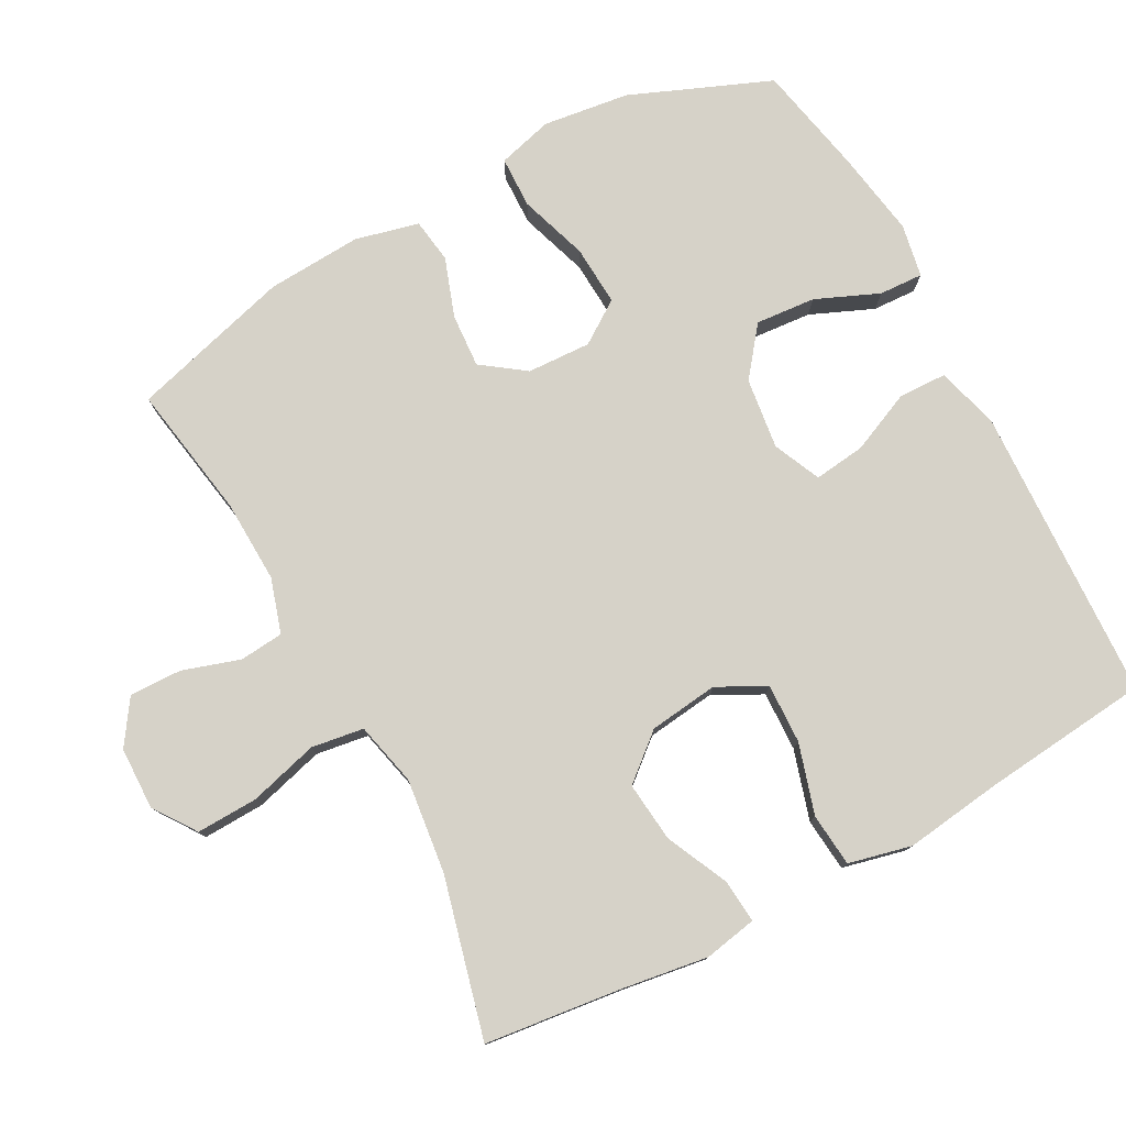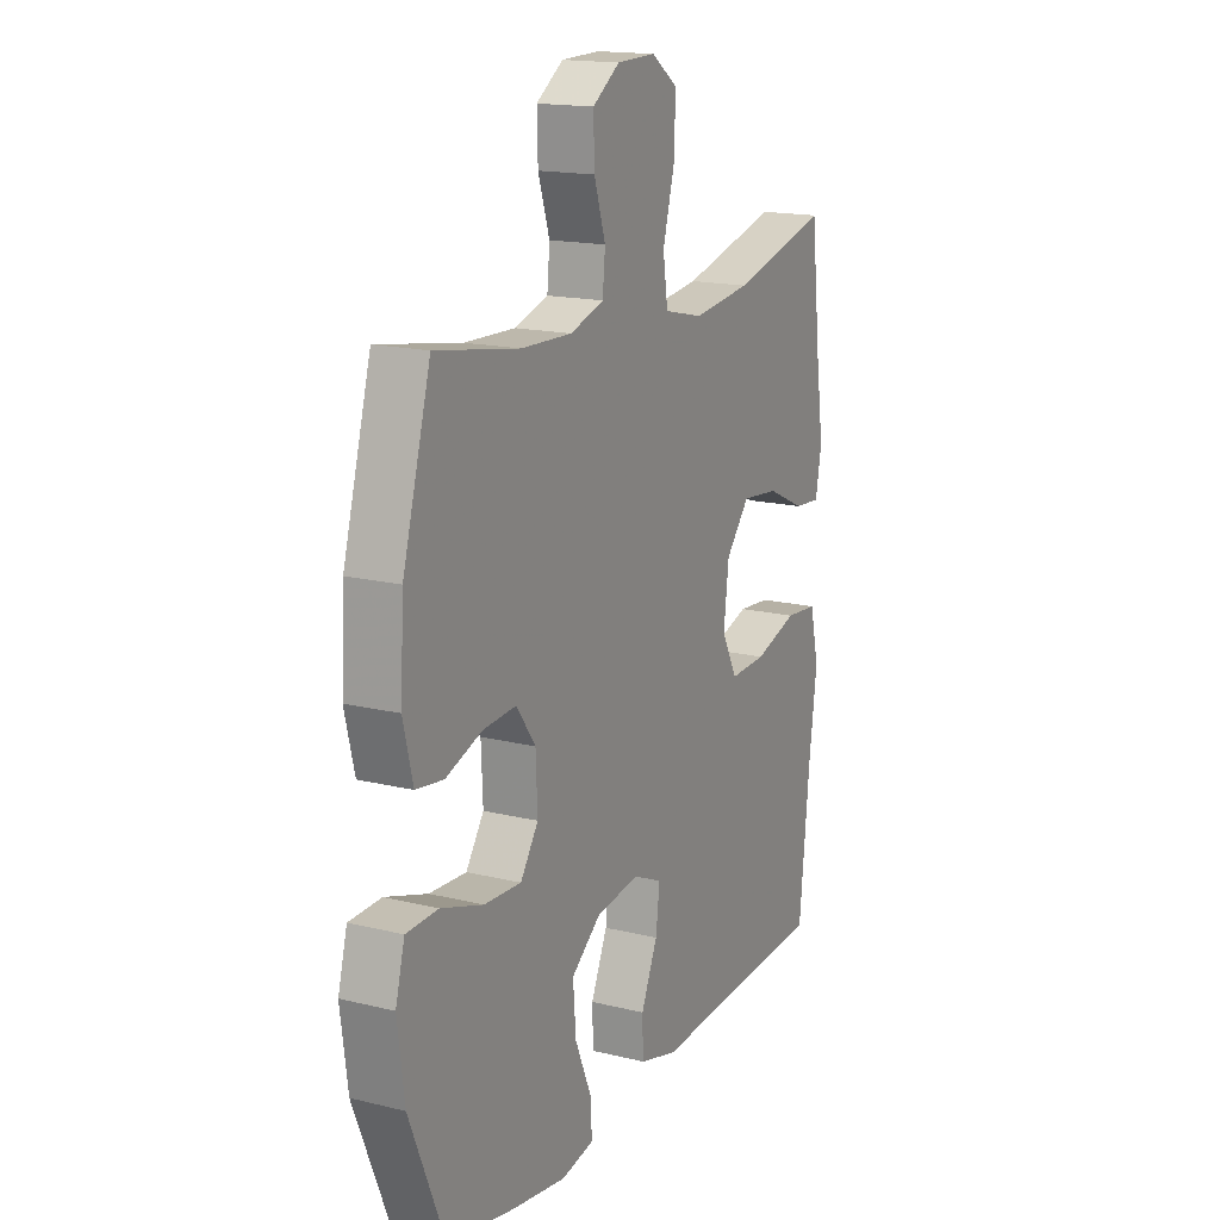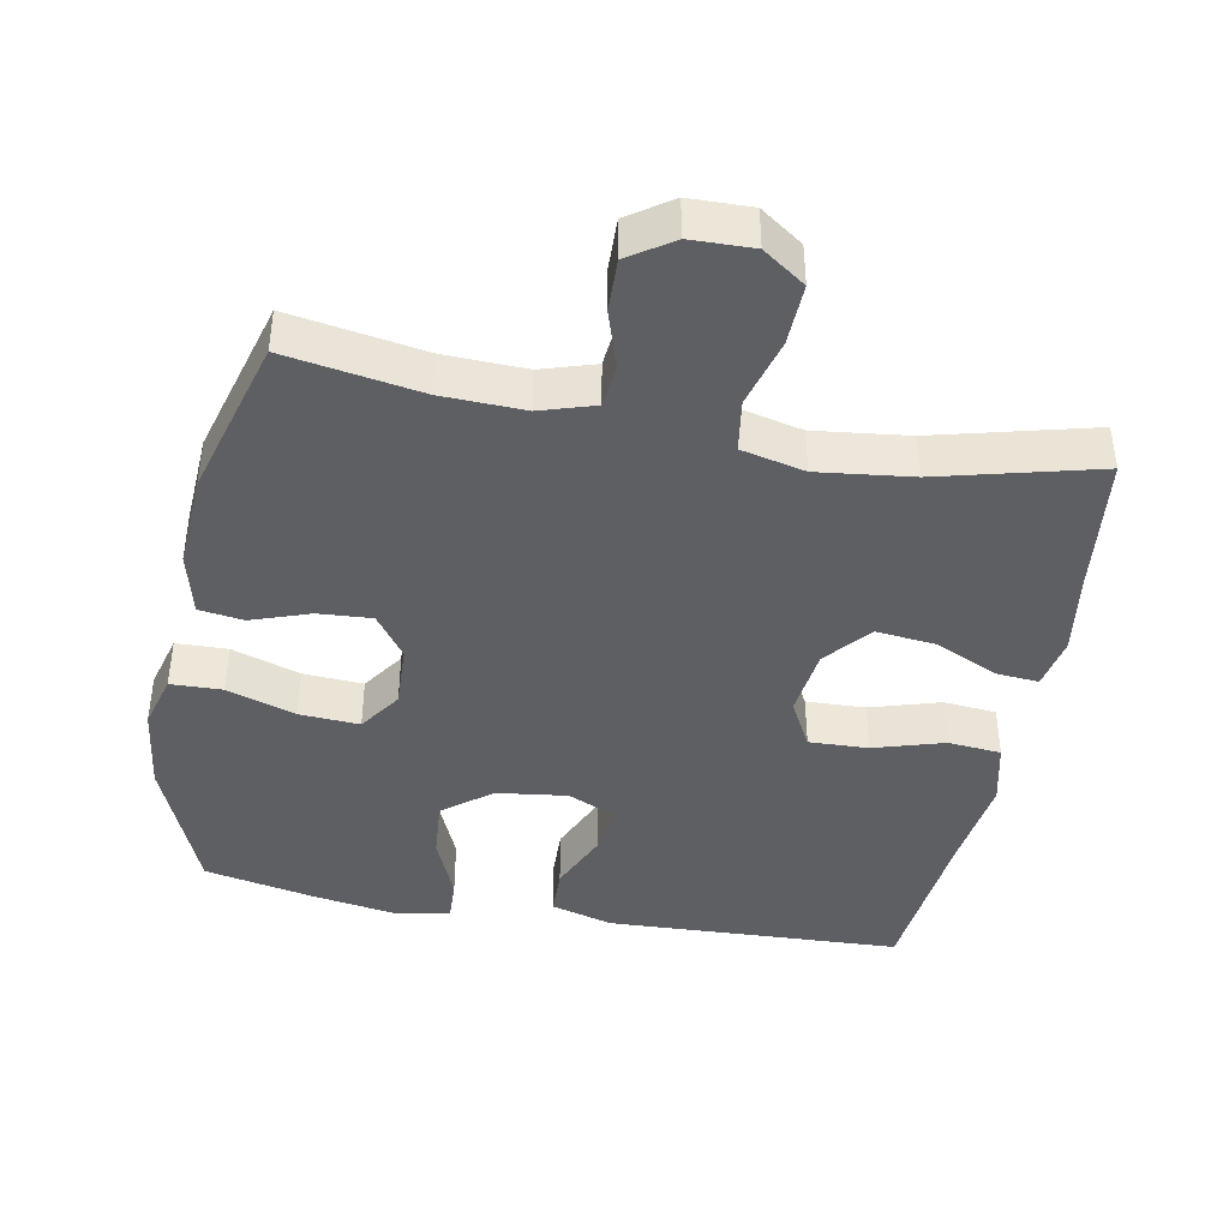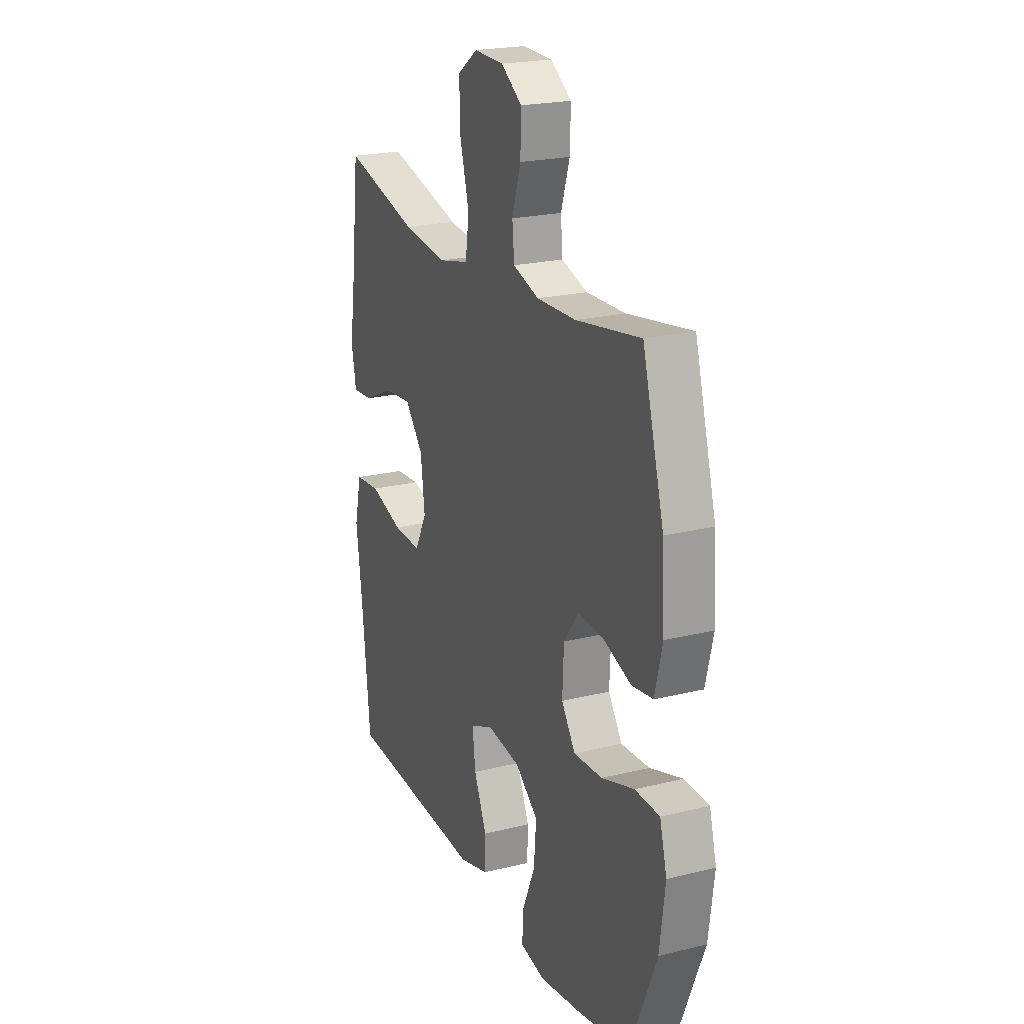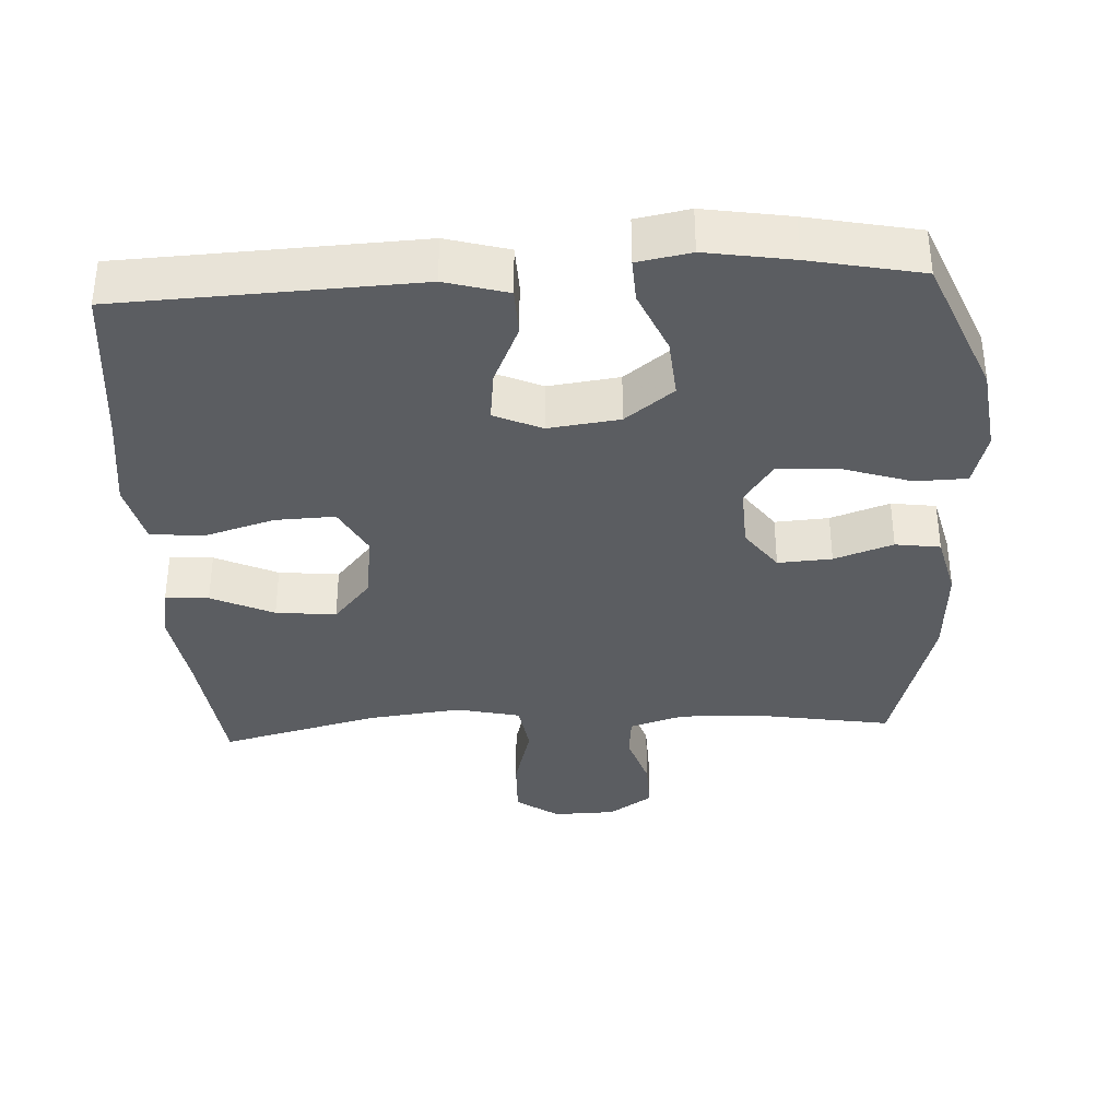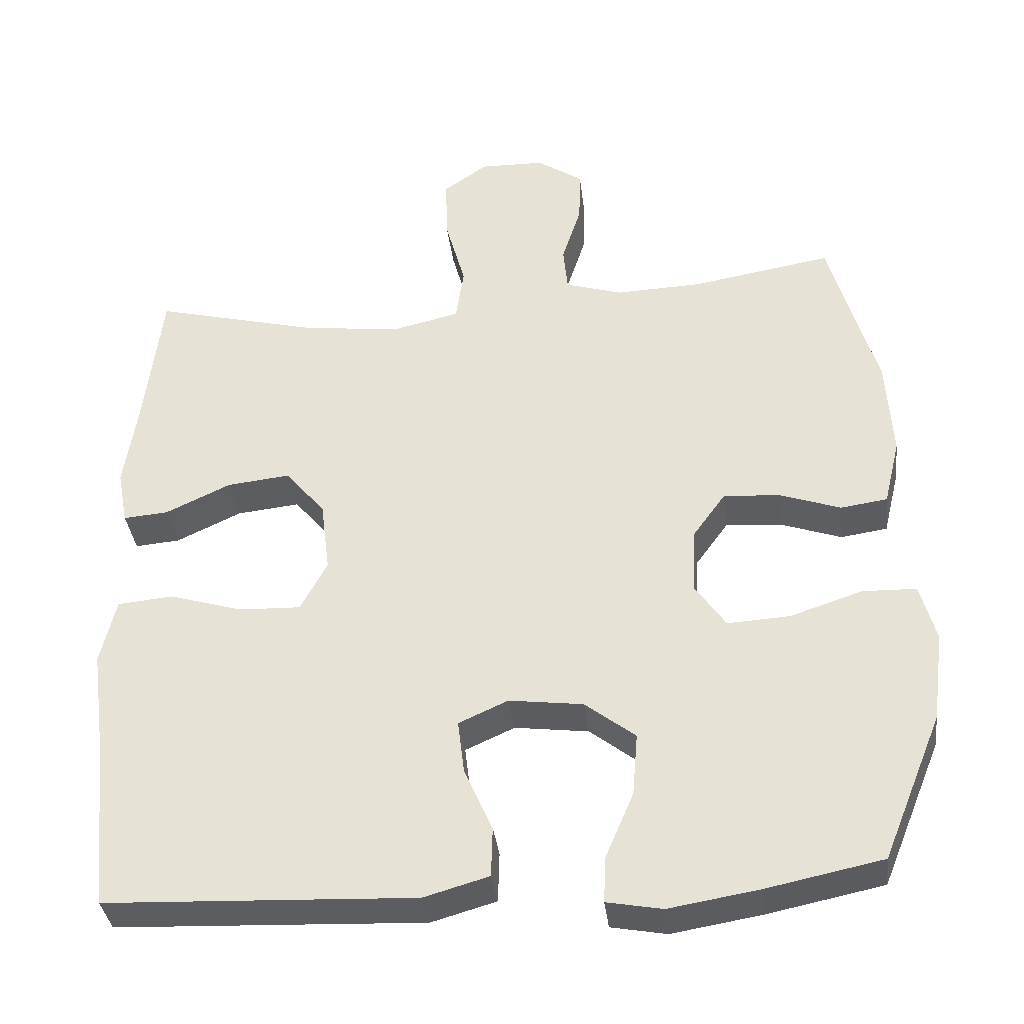
<metadata>
{"format":"obj","ext":"obj","renderer":"f3d","projection":"perspective","resolution":1024,"background":"white","views":[{"elev":78.0,"azim":61.7,"up":"+Y"},{"elev":16.6,"azim":-63.5,"up":"+Z"},{"elev":-41.9,"azim":-10.7,"up":"+Y"},{"elev":22.0,"azim":-113.3,"up":"+Z"},{"elev":-35.8,"azim":-176.9,"up":"+Y"},{"elev":-36.2,"azim":-173.1,"up":"+Z"}]}
</metadata>
<code>
v 0.5 0.07 -0.5
v 0.22 0.07 -0.512
v 0.083 0.07 -0.518
v -0.005 0.07 -0.493
v -0.007 0.07 -0.425
v 0.031 0.07 -0.339
v 0.04 0.07 -0.266
v -0.027 0.07 -0.236
v -0.127 0.07 -0.249
v -0.195 0.07 -0.302
v -0.188 0.07 -0.387
v -0.15 0.07 -0.476
v -0.147 0.07 -0.538
v -0.222 0.07 -0.552
v -0.344 0.07 -0.532
v -0.5 0.07 -0.5
v -0.581 0.07 -0.302
v -0.597 0.07 -0.18
v -0.576 0.07 -0.102
v -0.503 0.07 -0.1
v -0.406 0.07 -0.132
v -0.321 0.07 -0.137
v -0.28 0.07 -0.077
v -0.284 0.07 0.013
v -0.328 0.07 0.074
v -0.404 0.07 0.069
v -0.487 0.07 0.04
v -0.55 0.07 0.049
v -0.572 0.07 0.139
v -0.564 0.07 0.273
v -0.5 0.07 0.5
v -0.309 0.07 0.468
v -0.193 0.07 0.464
v -0.116 0.07 0.488
v -0.11 0.07 0.55
v -0.136 0.07 0.631
v -0.138 0.07 0.705
v -0.076 0.07 0.747
v 0.012 0.07 0.749
v 0.072 0.07 0.707
v 0.069 0.07 0.62
v 0.042 0.07 0.522
v 0.053 0.07 0.448
v 0.143 0.07 0.427
v 0.276 0.07 0.443
v 0.5 0.07 0.5
v 0.523 0.07 0.306
v 0.541 0.07 0.185
v 0.527 0.07 0.111
v 0.466 0.07 0.116
v 0.378 0.07 0.157
v 0.293 0.07 0.166
v 0.239 0.07 0.102
v 0.227 0.07 0.004
v 0.263 0.07 -0.064
v 0.347 0.07 -0.061
v 0.446 0.07 -0.031
v 0.521 0.07 -0.038
v 0.542 0.07 -0.127
v 0.524 0.07 -0.263
v 0.5 0 -0.5
v 0.22 0 -0.512
v 0.083 0 -0.518
v -0.005 0 -0.493
v -0.007 0 -0.425
v 0.031 0 -0.339
v 0.04 0 -0.266
v -0.027 0 -0.236
v -0.127 0 -0.249
v -0.195 0 -0.302
v -0.188 0 -0.387
v -0.15 0 -0.476
v -0.147 0 -0.538
v -0.222 0 -0.552
v -0.344 0 -0.532
v -0.5 0 -0.5
v -0.581 0 -0.302
v -0.597 0 -0.18
v -0.576 0 -0.102
v -0.503 0 -0.1
v -0.406 0 -0.132
v -0.321 0 -0.137
v -0.28 0 -0.077
v -0.284 0 0.013
v -0.328 0 0.074
v -0.404 0 0.069
v -0.487 0 0.04
v -0.55 0 0.049
v -0.572 0 0.139
v -0.564 0 0.273
v -0.5 0 0.5
v -0.309 0 0.468
v -0.193 0 0.464
v -0.116 0 0.488
v -0.11 0 0.55
v -0.136 0 0.631
v -0.138 0 0.705
v -0.076 0 0.747
v 0.012 0 0.749
v 0.072 0 0.707
v 0.069 0 0.62
v 0.042 0 0.522
v 0.053 0 0.448
v 0.143 0 0.427
v 0.276 0 0.443
v 0.5 0 0.5
v 0.523 0 0.306
v 0.541 0 0.185
v 0.527 0 0.111
v 0.466 0 0.116
v 0.378 0 0.157
v 0.293 0 0.166
v 0.239 0 0.102
v 0.227 0 0.004
v 0.263 0 -0.064
v 0.347 0 -0.061
v 0.446 0 -0.031
v 0.521 0 -0.038
v 0.542 0 -0.127
v 0.524 0 -0.263
f 57 58 59 60
f 56 57 60 1
f 55 56 1 2
f 54 55 2 3
f 53 54 3 4
f 48 49 50 51
f 47 48 51 52
f 45 46 47 52
f 44 45 52 53
f 39 40 41 42
f 37 38 39 42
f 35 36 37 42
f 34 35 42 43
f 33 34 43
f 32 33 43 44
f 30 31 32
f 26 27 28 29
f 25 26 29 30
f 18 19 20 21
f 18 21 22
f 17 18 22
f 16 17 22
f 15 16 22 23
f 11 12 13 14
f 10 11 14 15
f 53 4 5 6
f 53 6 7
f 44 53 7 8
f 25 30 32 44
f 24 25 44 8
f 23 24 8 9
f 10 15 23
f 9 10 23
f 120 119 118 117
f 61 120 117 116
f 62 61 116 115
f 63 62 115 114
f 64 63 114 113
f 111 110 109 108
f 112 111 108 107
f 112 107 106 105
f 113 112 105 104
f 102 101 100 99
f 102 99 98 97
f 102 97 96 95
f 103 102 95 94
f 103 94 93
f 104 103 93 92
f 92 91 90
f 89 88 87 86
f 90 89 86 85
f 81 80 79 78
f 82 81 78
f 82 78 77
f 82 77 76
f 83 82 76 75
f 74 73 72 71
f 75 74 71 70
f 66 65 64 113
f 67 66 113
f 68 67 113 104
f 104 92 90 85
f 68 104 85 84
f 69 68 84 83
f 83 75 70
f 83 70 69
f 1 61 62 2
f 2 62 63 3
f 3 63 64 4
f 4 64 65 5
f 5 65 66 6
f 6 66 67 7
f 7 67 68 8
f 8 68 69 9
f 9 69 70 10
f 10 70 71 11
f 11 71 72 12
f 12 72 73 13
f 13 73 74 14
f 14 74 75 15
f 15 75 76 16
f 16 76 77 17
f 17 77 78 18
f 18 78 79 19
f 19 79 80 20
f 20 80 81 21
f 21 81 82 22
f 22 82 83 23
f 23 83 84 24
f 24 84 85 25
f 25 85 86 26
f 26 86 87 27
f 27 87 88 28
f 28 88 89 29
f 29 89 90 30
f 30 90 91 31
f 31 91 92 32
f 32 92 93 33
f 33 93 94 34
f 34 94 95 35
f 35 95 96 36
f 36 96 97 37
f 37 97 98 38
f 38 98 99 39
f 39 99 100 40
f 40 100 101 41
f 41 101 102 42
f 42 102 103 43
f 43 103 104 44
f 44 104 105 45
f 45 105 106 46
f 46 106 107 47
f 47 107 108 48
f 48 108 109 49
f 49 109 110 50
f 50 110 111 51
f 51 111 112 52
f 52 112 113 53
f 53 113 114 54
f 54 114 115 55
f 55 115 116 56
f 56 116 117 57
f 57 117 118 58
f 58 118 119 59
f 59 119 120 60
f 60 120 61 1

</code>
